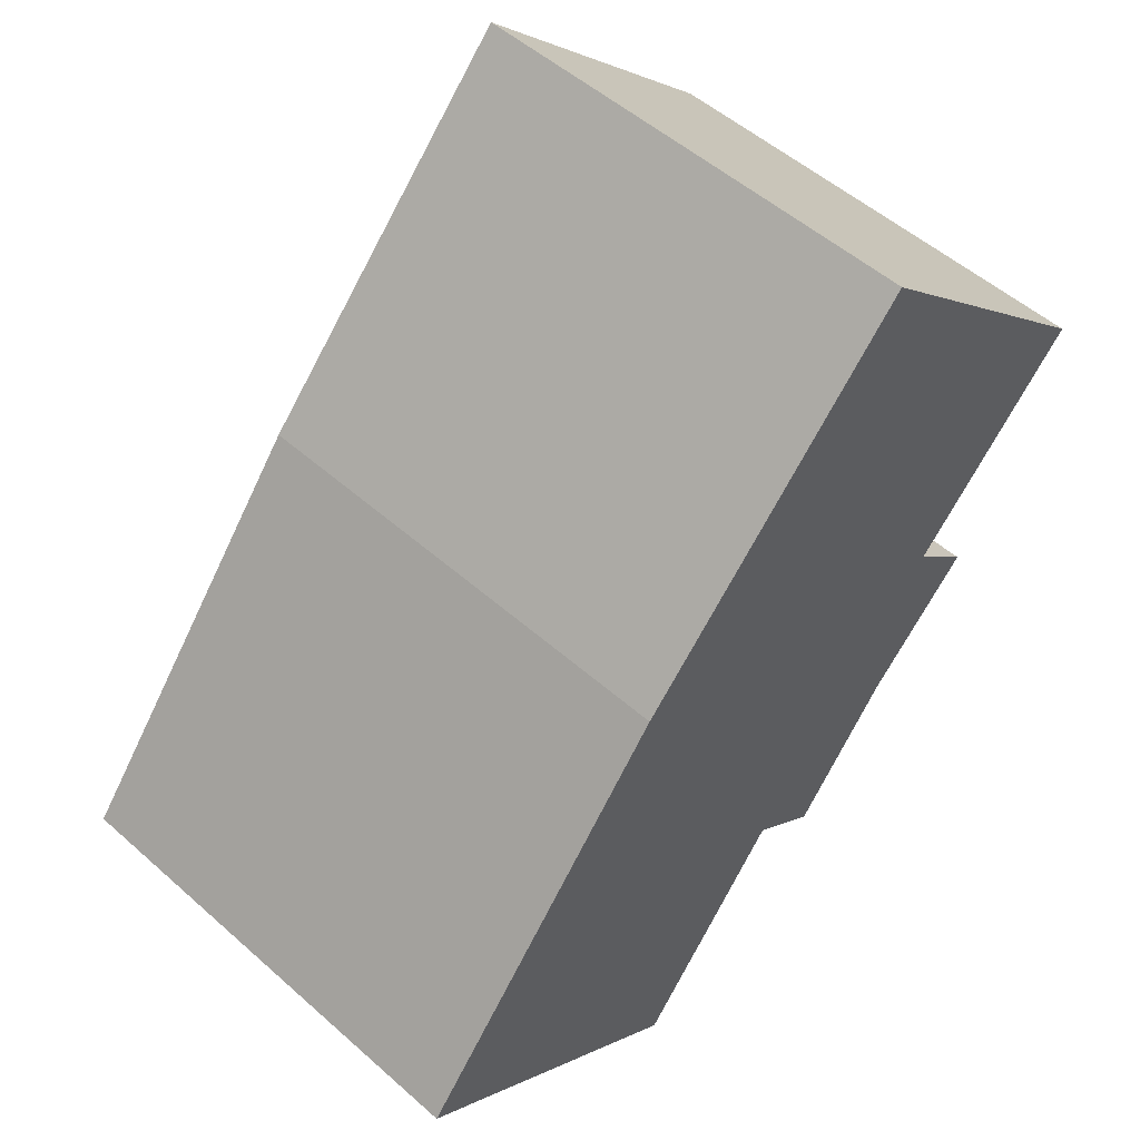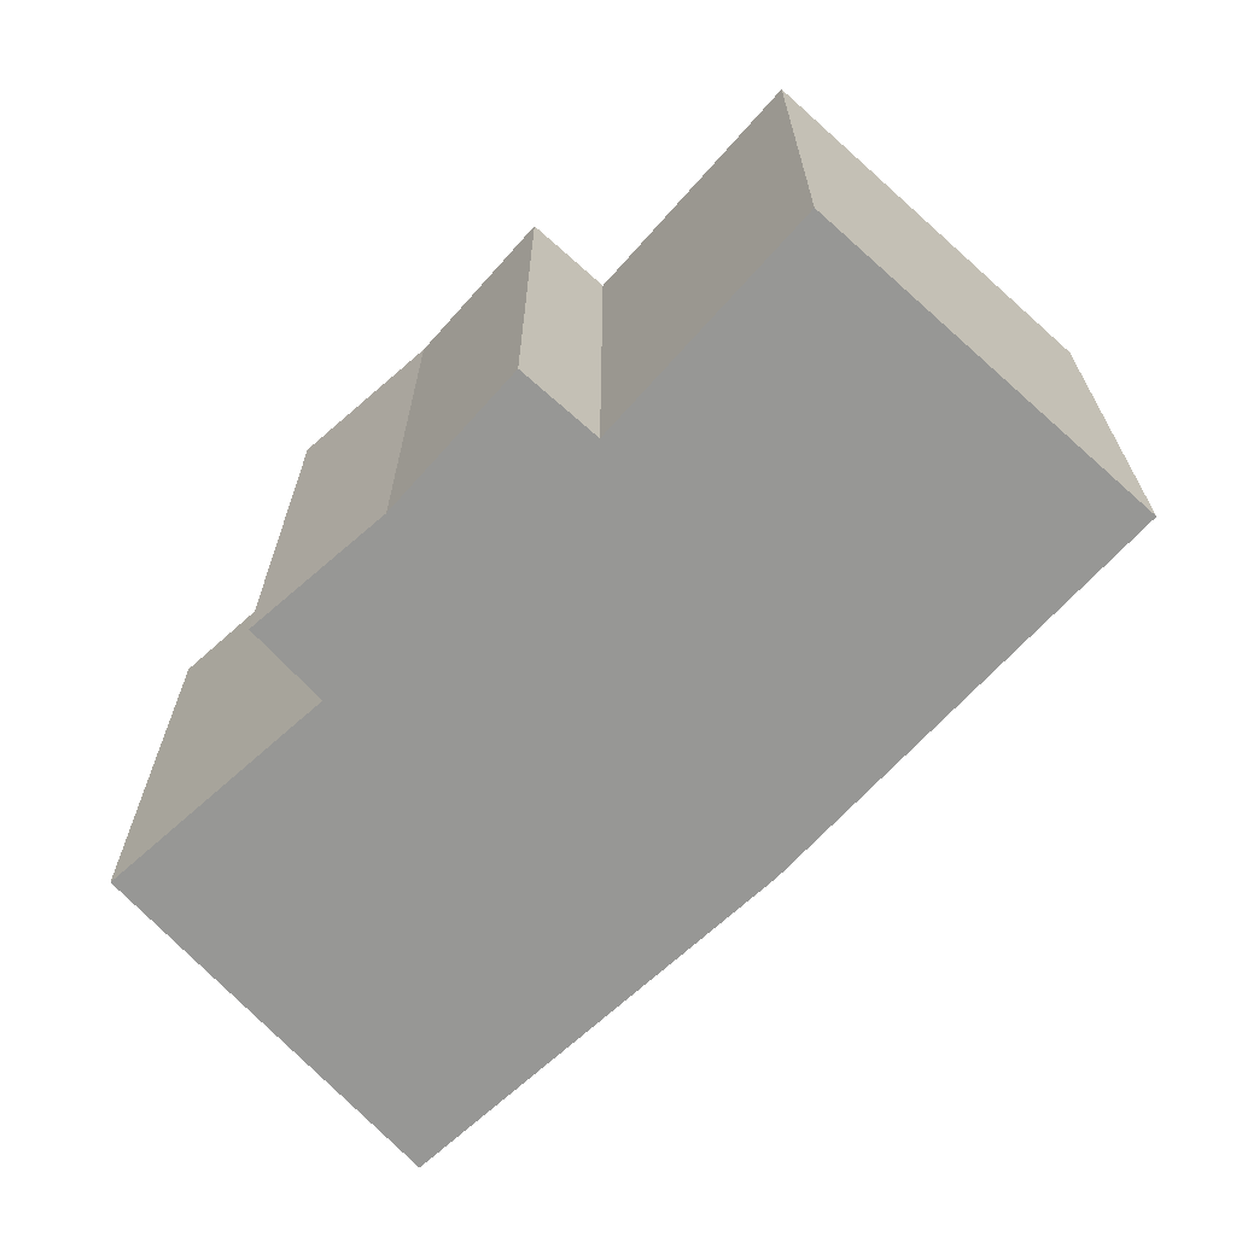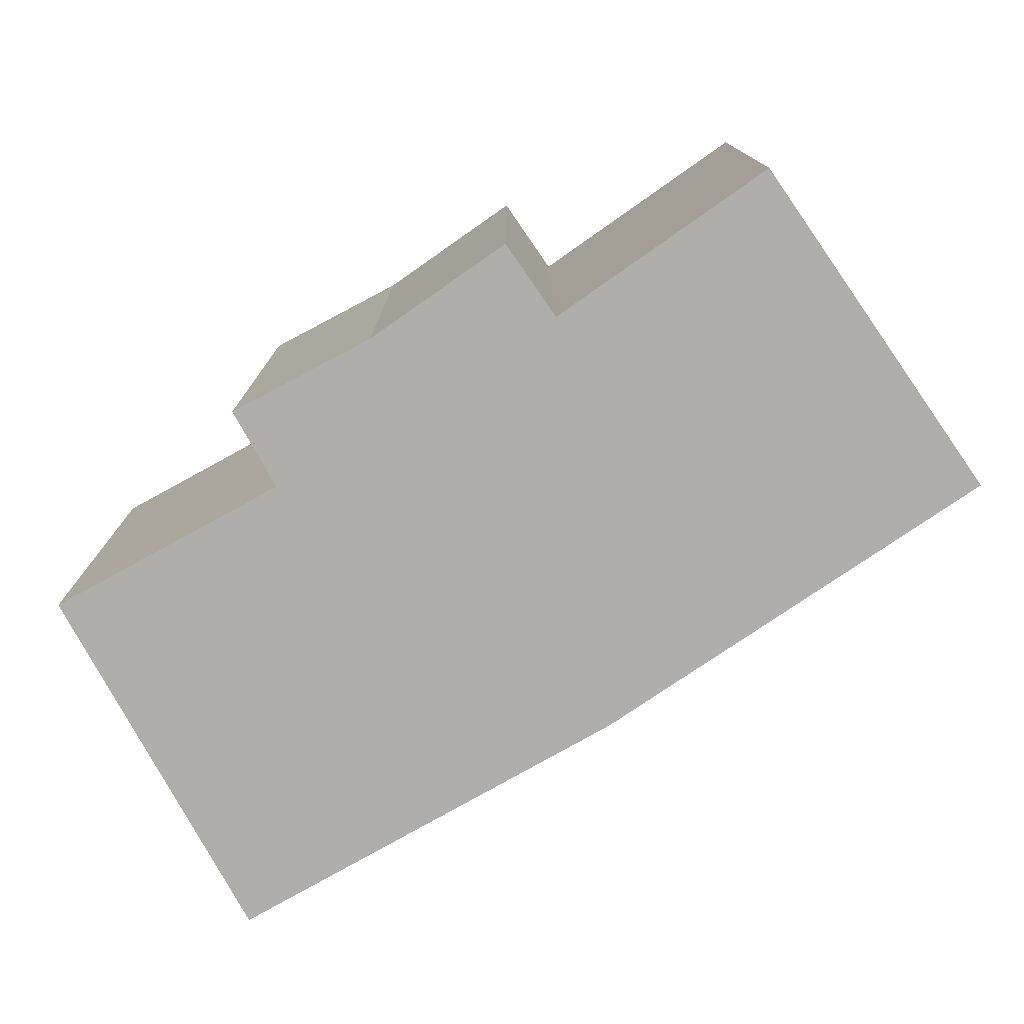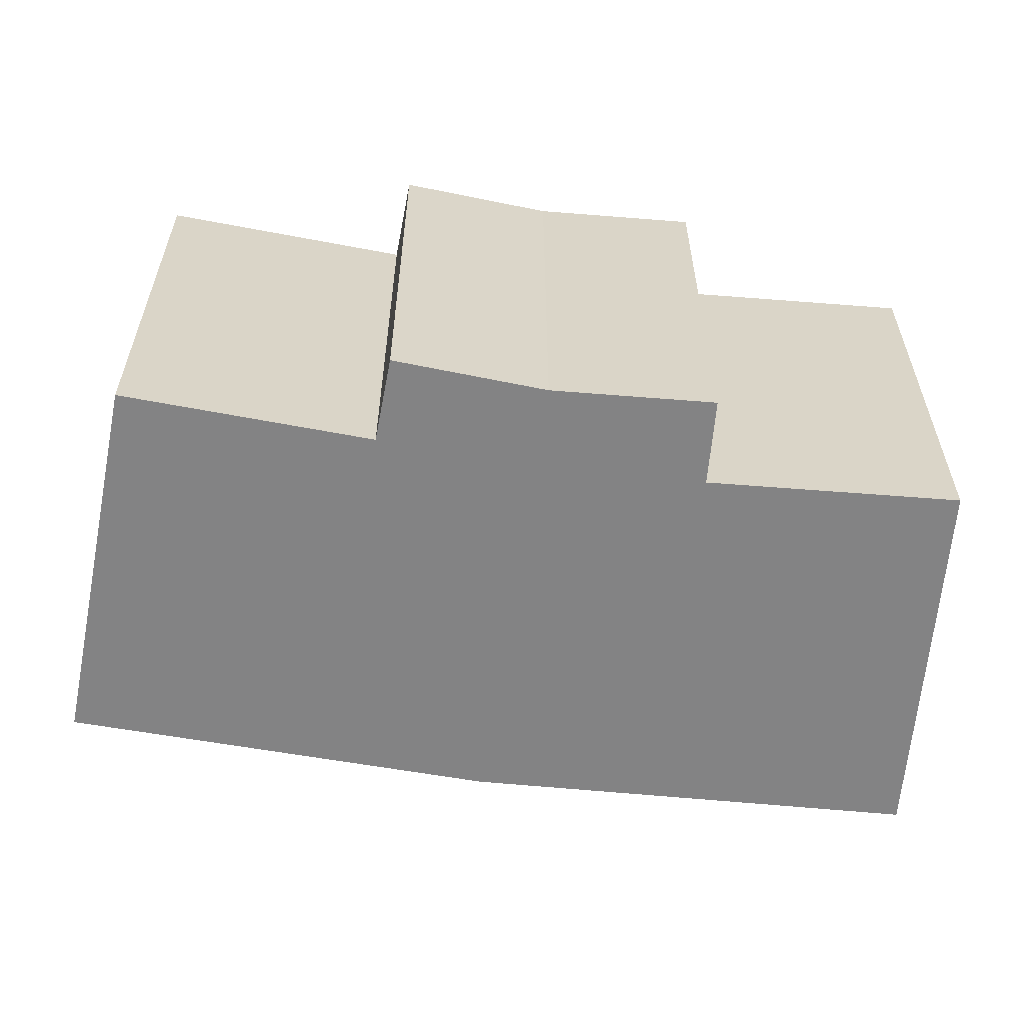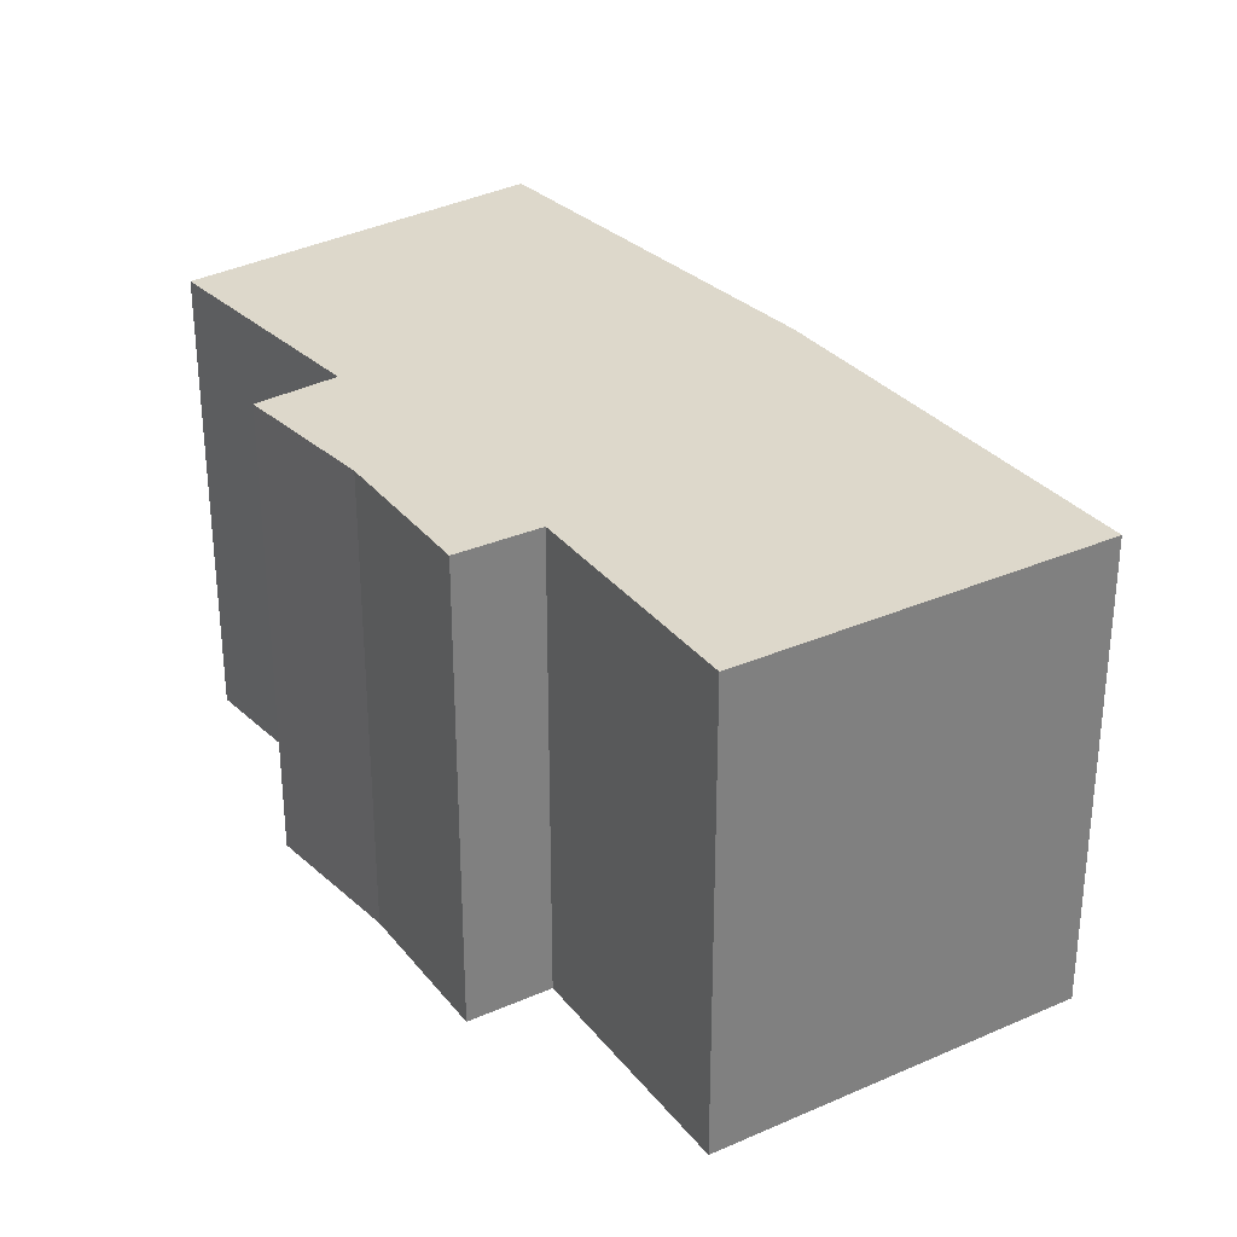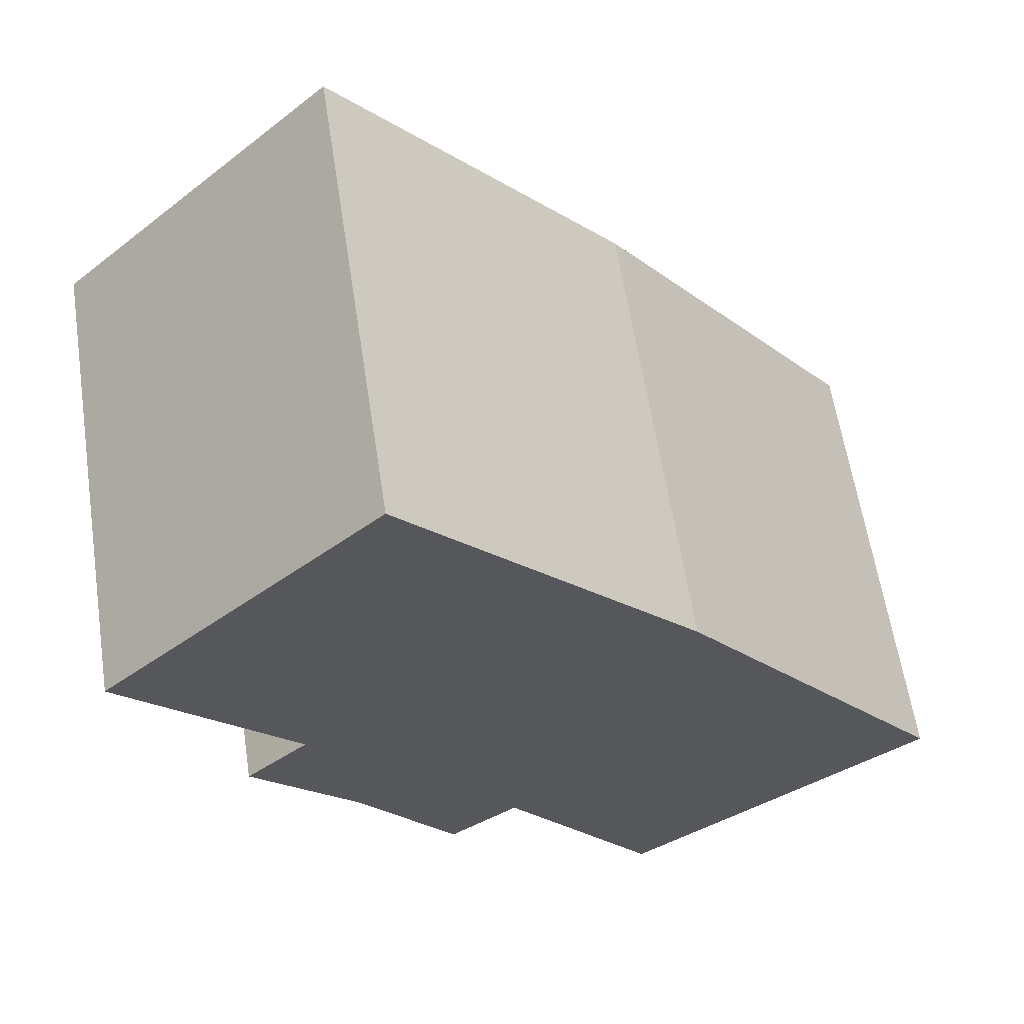
<metadata>
{"format":"obj","ext":"obj","renderer":"f3d","projection":"perspective","resolution":1024,"background":"white","views":[{"elev":52.3,"azim":-46.4,"up":"+Z"},{"elev":-68.1,"azim":175.7,"up":"+Y"},{"elev":-77.9,"azim":162.4,"up":"+Y"},{"elev":-61.2,"azim":122.7,"up":"+Y"},{"elev":31.4,"azim":-174.2,"up":"+Y"},{"elev":60.7,"azim":171.3,"up":"+Z"}]}
</metadata>
<code>
v  0.333 12.21 0.422
v  3.943 12.21 -3.035
v  0 12.21 7.473e-16
v  7.896 12.21 -6.078
v  11.88 12.21 -0.848
v  6.15 12.21 7.804
v  13.68 12.21 -2.239
v  15.36 12.21 -0.04
v  6.887 12.21 8.739
v  16.26 12.21 1.145
v  7.18 12.21 9.111
v  17.14 12.21 2.038
v  14.78 12.21 17.3
v  17.46 12.21 5.576
v  19.1 12.21 4.021
v  22.02 12.21 10.36
v  7.896 3.722e-16 -6.078
v  0 0 0
v  3.943 1.858e-16 -3.035
v  13.68 1.371e-16 -2.239
v  11.88 5.193e-17 -0.848
v  0.333 -2.584e-17 0.422
v  6.887 -5.351e-16 8.739
v  7.18 -5.579e-16 9.111
v  6.15 -4.779e-16 7.804
v  14.78 -1.059e-15 17.3
v  22.02 -6.342e-16 10.36
v  17.46 -3.414e-16 5.576
v  19.1 -2.462e-16 4.021
v  16.26 -7.011e-17 1.145
v  17.14 -1.248e-16 2.038
v  15.36 2.449e-18 -0.04
g defaultobject
f 1 2 3
f 2 1 4
f 4 1 5
f 5 1 6
f 5 6 7
f 7 6 8
f 8 6 9
f 8 9 10
f 10 9 11
f 10 11 12
f 12 11 13
f 12 13 14
f 12 14 15
f 14 13 16
f 17 2 4
f 2 17 3
f 3 17 18
f 18 17 19
f 20 5 7
f 5 20 21
f 18 1 3
f 1 18 6
f 6 18 9
f 9 18 11
f 11 18 22
f 11 22 23
f 11 23 24
f 23 22 25
f 24 13 11
f 13 24 26
f 26 16 13
f 16 26 27
f 28 15 14
f 15 28 29
f 27 14 16
f 14 27 28
f 29 12 15
f 12 29 10
f 10 29 30
f 30 29 31
f 30 8 10
f 8 30 7
f 7 30 20
f 20 30 32
f 21 4 5
f 4 21 17
f 26 28 27
f 28 26 30
f 30 26 32
f 32 26 20
f 20 26 21
f 21 26 17
f 17 26 24
f 17 24 19
f 19 24 23
f 19 23 25
f 19 25 22
f 19 22 18
f 28 31 29
f 31 28 30

</code>
